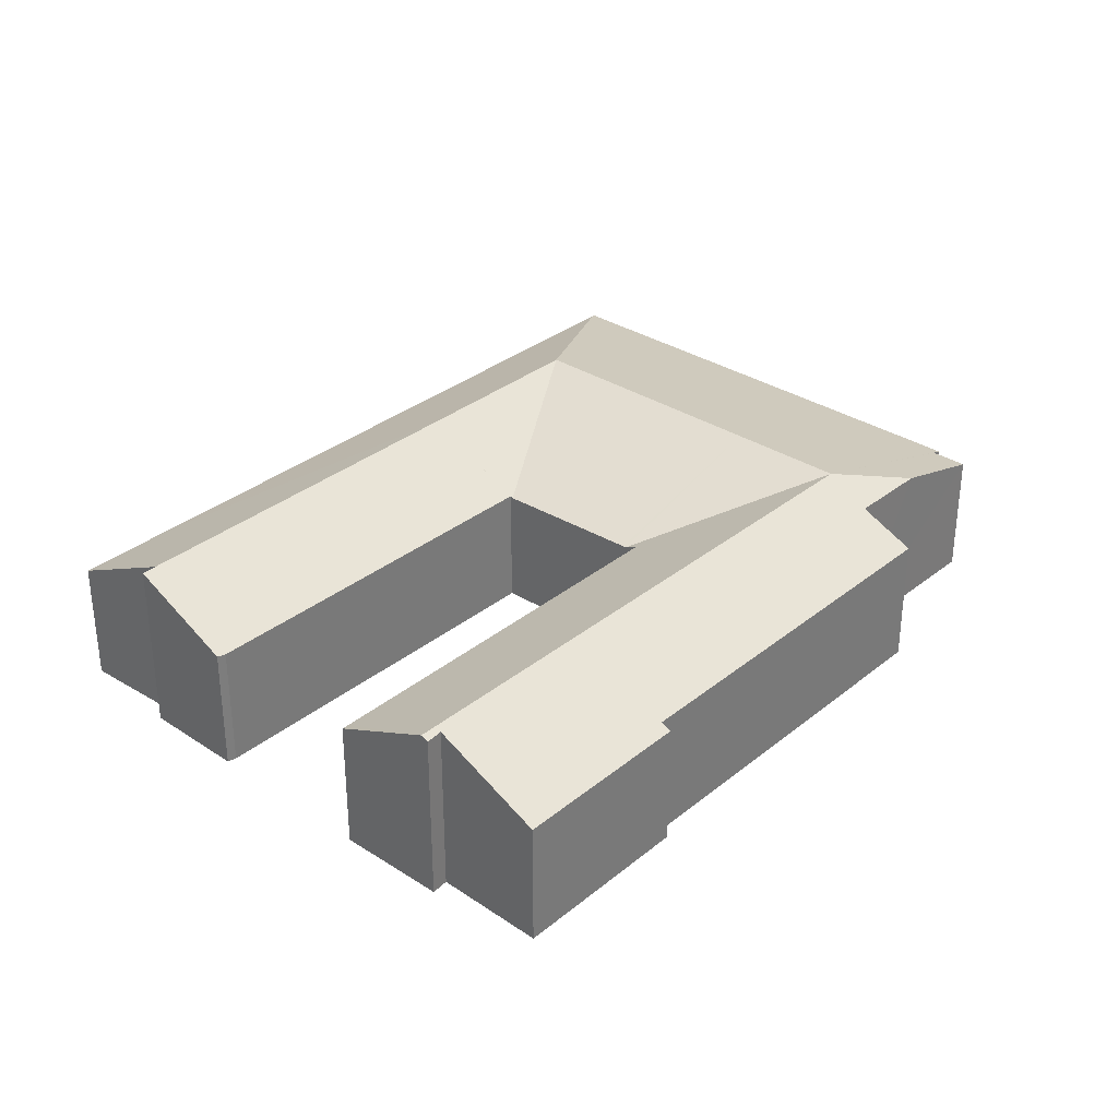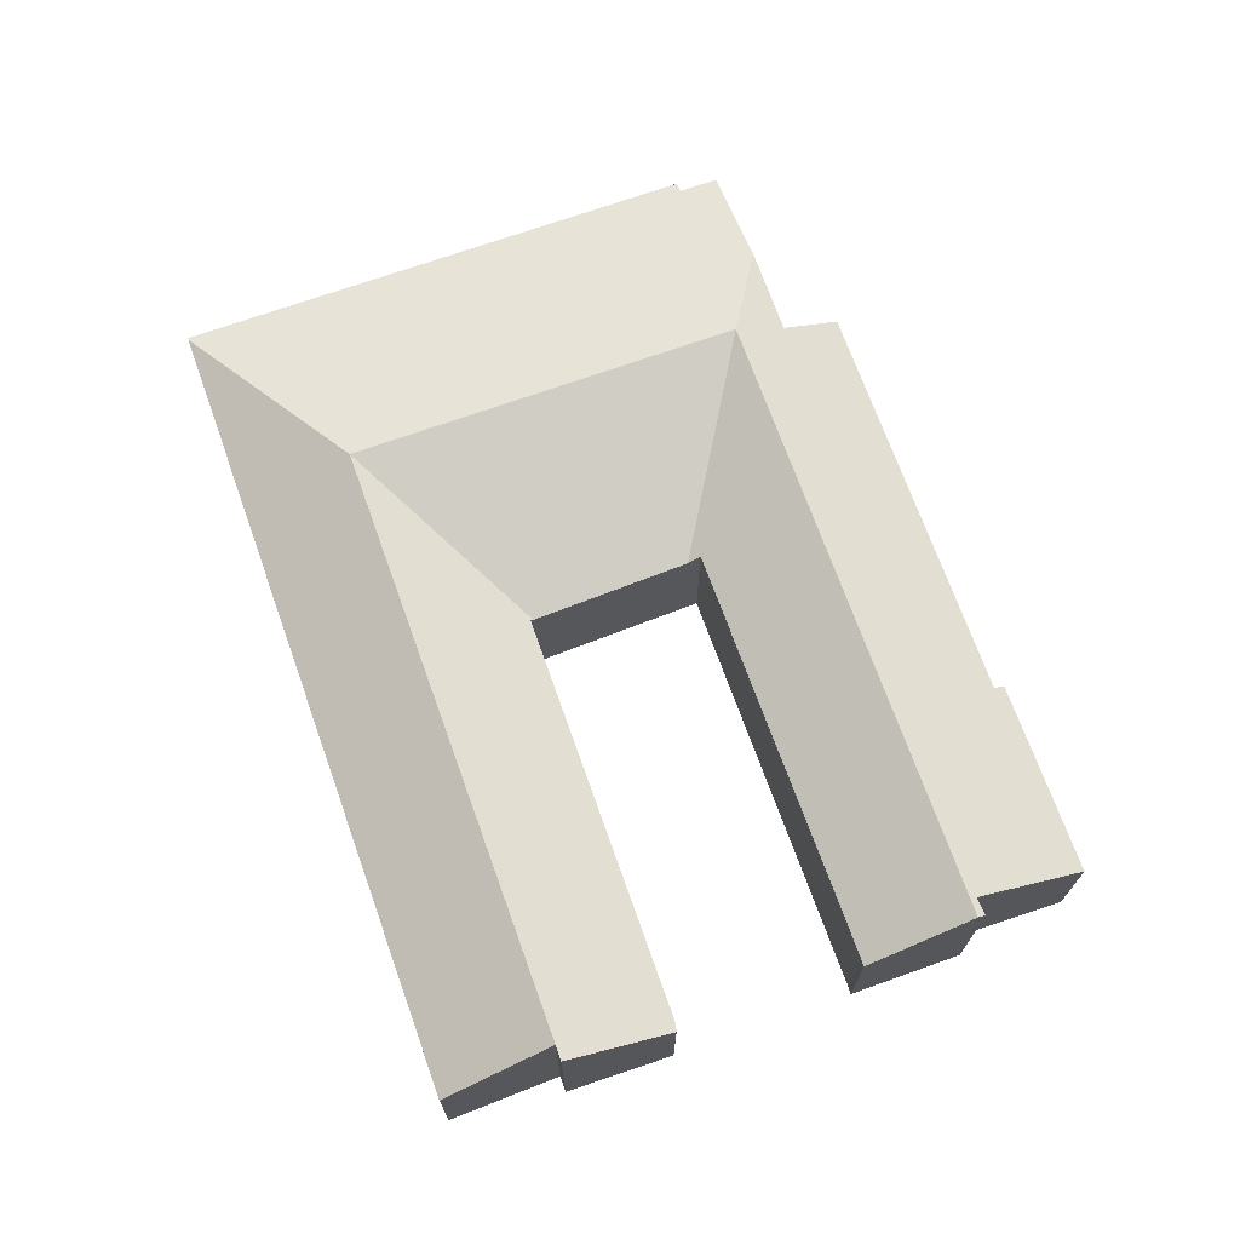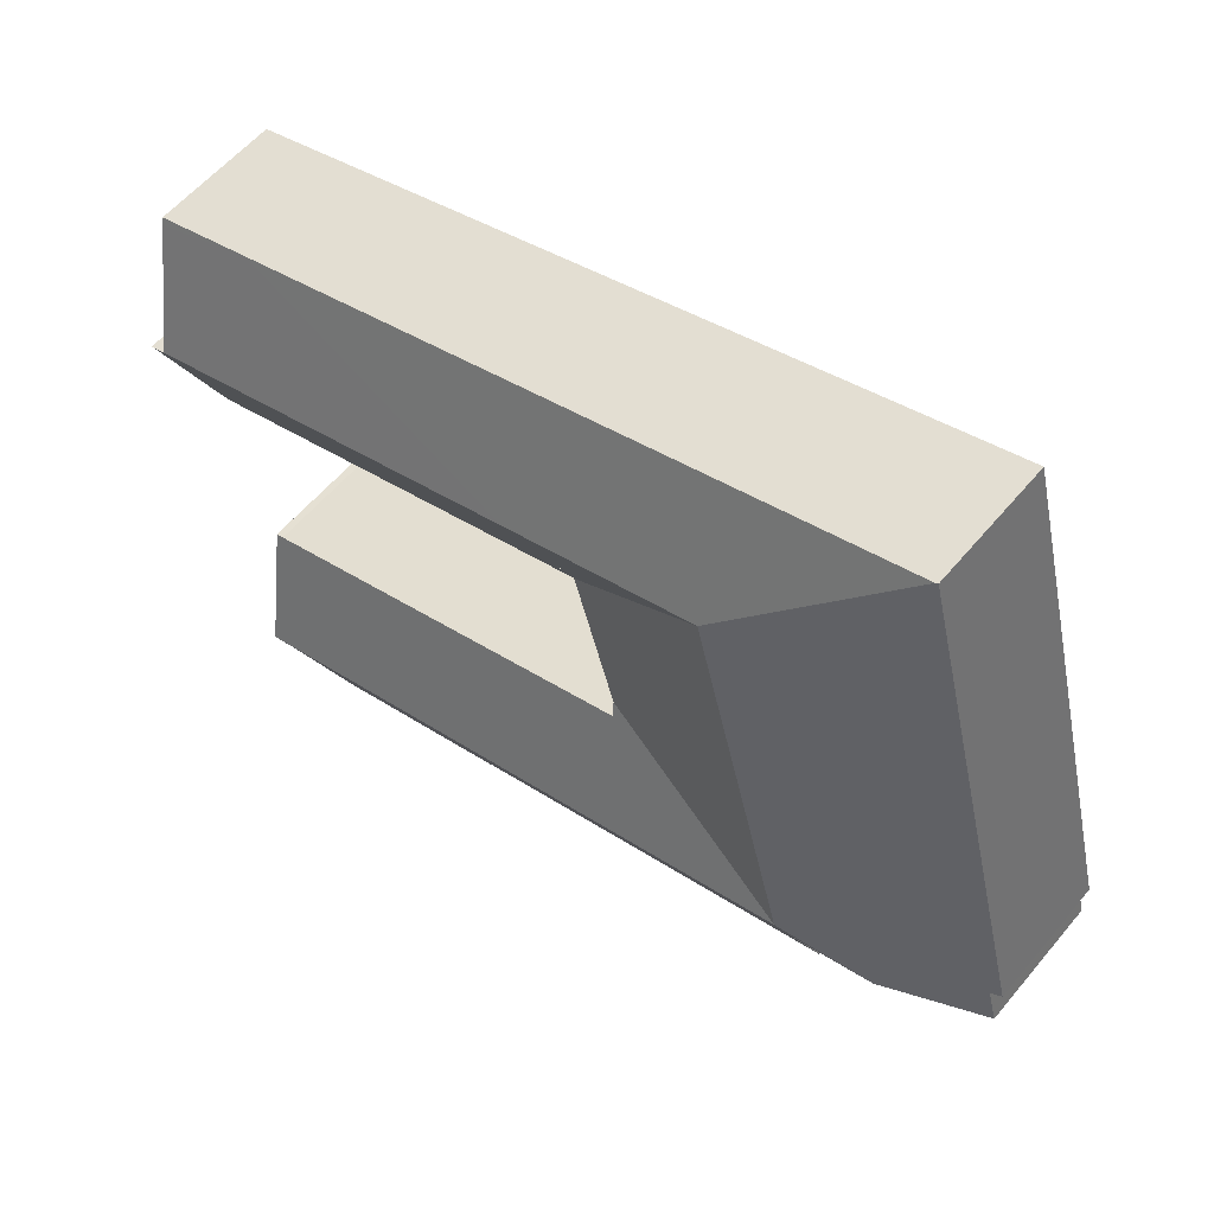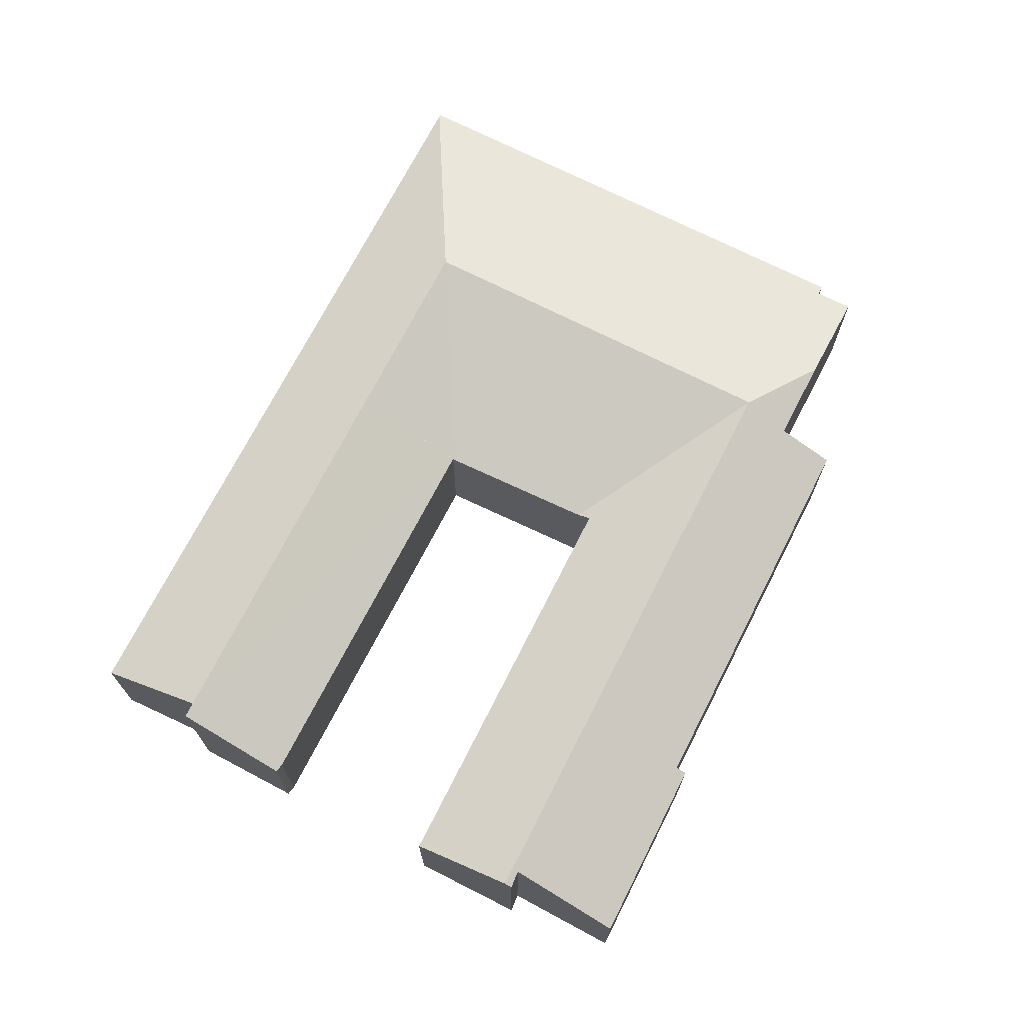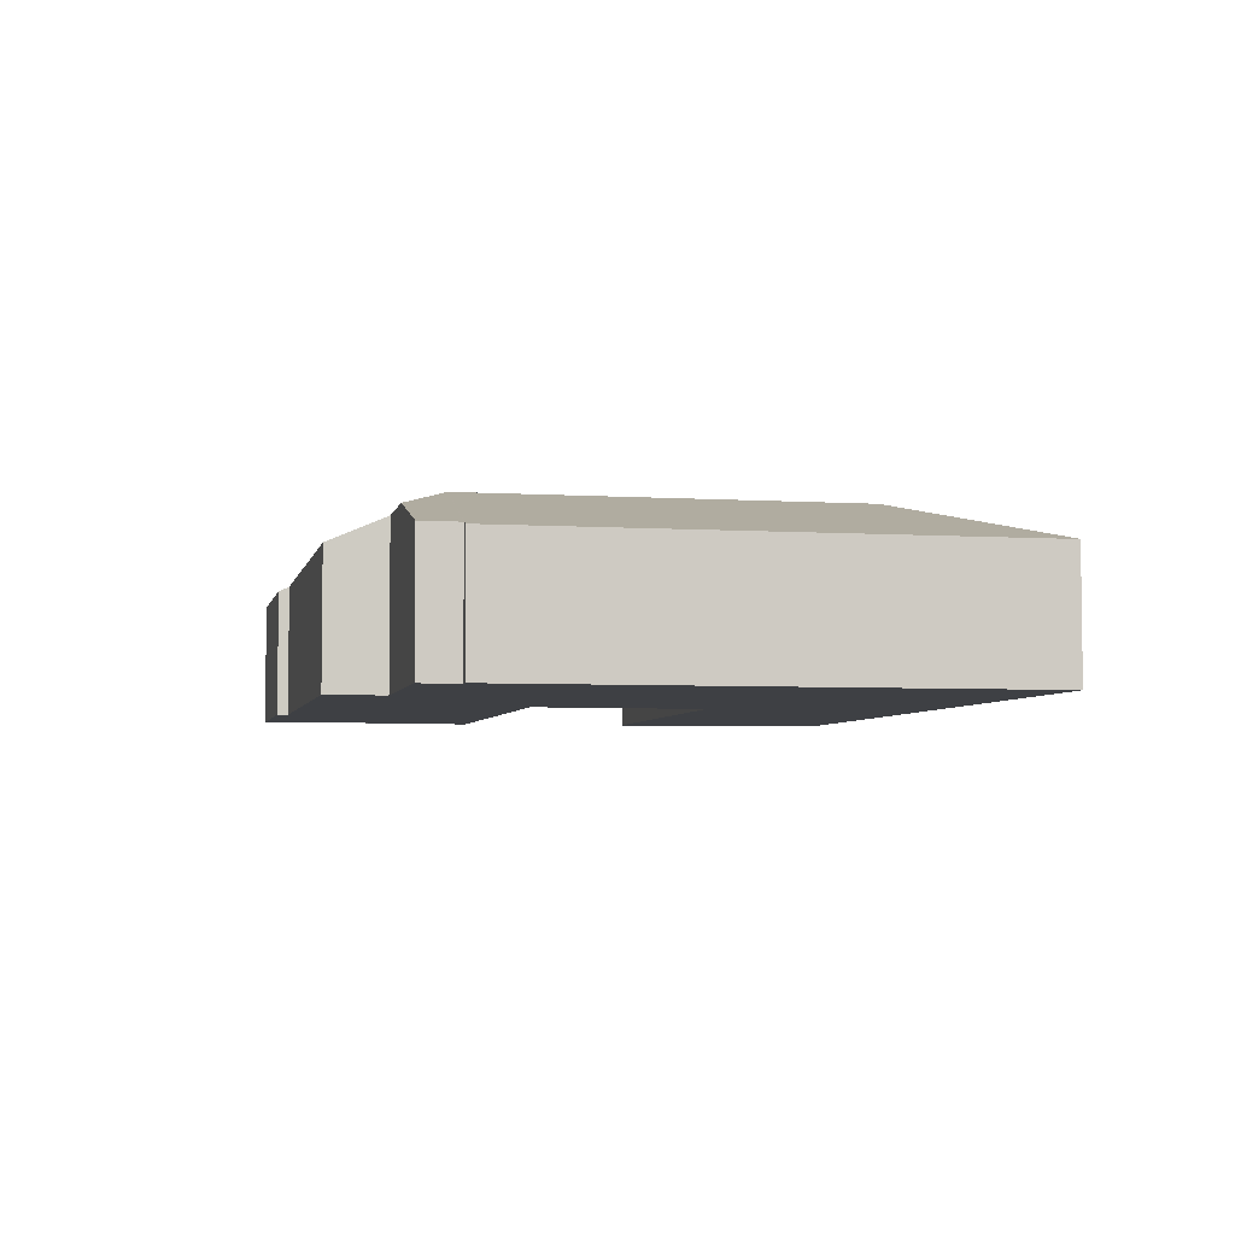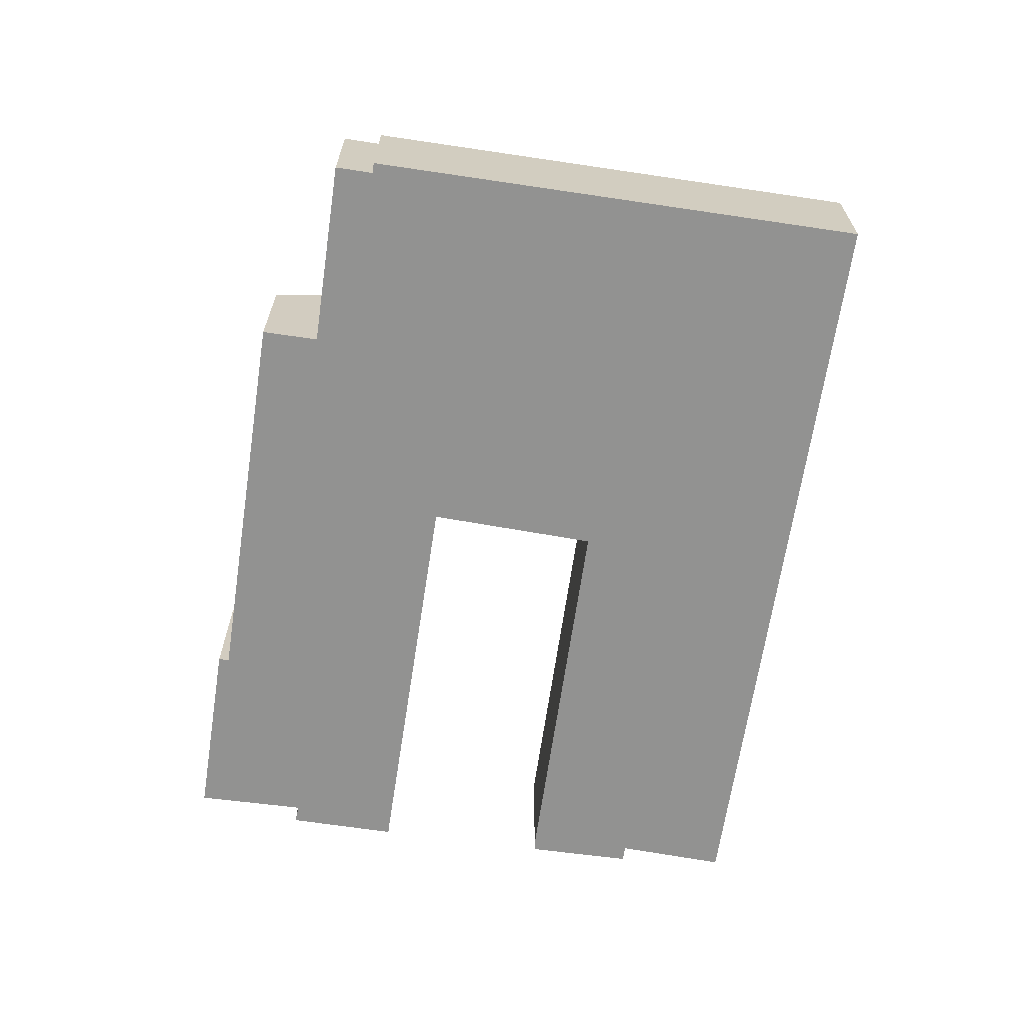
<metadata>
{"format":"obj","ext":"obj","renderer":"f3d","projection":"perspective","resolution":1024,"background":"white","views":[{"elev":32.6,"azim":146.1,"up":"+Y"},{"elev":70.6,"azim":84.6,"up":"+Y"},{"elev":57.8,"azim":-140.6,"up":"+Z"},{"elev":71.0,"azim":131.2,"up":"+Y"},{"elev":-4.8,"azim":-87.5,"up":"+Y"},{"elev":-66.2,"azim":-84.3,"up":"+Y"}]}
</metadata>
<code>
v  25.6 3.847 2.656
v  26.62 5.364 5.809
v  25.88 3.875 2.648
v  26.17 5.363 5.923
v  13.75 3.819 5.609
v  14.58 5.366 8.877
v  13.72 3.819 5.615
v  13.7 3.78 5.518
v  8.738 5.366 10.36
v  13.7 3.78 5.534
v  12.43 3.814 1.035
v  7.884 5.366 6.997
v  6.738 5.366 2.476
v  12.4 3.815 0.94
v  5.828 5.366 -1.114
v  23.83 5.366 -5.671
v  24.39 4.01 -2.561
v  24.61 4.007 -2.61
v  12.46 3.984 0.519
v  11.67 5.366 -2.593
v  12.29 3.984 0.562
v  16.96 3.826 -7.623
v  22.59 3.976 -8.689
v  22.51 3.816 -9.052
v  23.26 5.282 -5.729
v  23.77 5.263 -5.902
v  17.04 3.967 -7.305
v  10.87 3.969 -5.74
v  5.189 3.972 -4.295
v  5.615 4.727 -2.592
v  3.091 4.72 -1.97
v  3.893 3.818 15.08
v  2.142 3.8 8.458
v  3.822 3.799 15.1
v  0.995 3.8 3.929
v  0 3.8 2.327e-16
v  0.31 3.885 -0.078
v  0.018 3.884 -1.212
v  27.05 3.906 8.986
v  24.15 3.818 9.922
v  27.11 3.818 9.17
v  15.41 3.818 12.15
v  12.16 3.818 12.97
v  8.959 3.818 13.79
v  24.61 1.598e-16 -2.61
v  23.77 3.614e-16 -5.902
v  23.83 3.472e-16 -5.671
v  23.26 3.508e-16 -5.729
v  22.51 5.543e-16 -9.052
v  22.59 5.32e-16 -8.689
v  26.17 -3.627e-16 5.923
v  27.11 -5.615e-16 9.17
v  27.05 -5.502e-16 8.986
v  26.62 -3.557e-16 5.809
v  25.88 -1.621e-16 2.648
v  13.72 -3.438e-16 5.615
v  13.7 -3.389e-16 5.534
v  13.7 -3.379e-16 5.518
v  12.43 -6.338e-17 1.035
v  12.4 -5.756e-17 0.94
v  12.29 -3.441e-17 0.562
v  16.96 4.668e-16 -7.623
v  17.04 4.473e-16 -7.305
v  10.87 3.515e-16 -5.74
v  5.189 2.63e-16 -4.295
v  5.615 1.587e-16 -2.592
v  0.018 7.421e-17 -1.212
v  3.091 1.206e-16 -1.97
v  0.31 4.776e-18 -0.078
v  0 0 0
v  25.6 -1.626e-16 2.656
v  13.75 -3.435e-16 5.609
v  0.995 -2.406e-16 3.929
v  2.142 -5.179e-16 8.458
v  3.822 -9.243e-16 15.1
v  3.893 -9.232e-16 15.08
v  8.959 -8.443e-16 13.79
v  12.16 -7.944e-16 12.97
v  15.41 -7.438e-16 12.15
v  24.15 -6.075e-16 9.922
v  24.39 1.568e-16 -2.561
v  12.46 -3.178e-17 0.519
g defaultobject
f 1 2 3
f 2 1 4
f 4 1 5
f 4 5 6
f 6 5 7
f 8 9 10
f 9 8 11
f 9 11 12
f 12 11 13
f 13 11 14
f 13 14 15
f 6 10 9
f 16 17 18
f 17 16 19
f 19 16 20
f 19 20 21
f 21 15 14
f 15 21 20
f 22 23 24
f 23 22 25
f 25 16 26
f 16 25 20
f 20 25 27
f 27 25 22
f 20 27 28
f 20 28 29
f 20 29 30
f 20 30 15
f 15 30 31
f 32 33 34
f 33 32 9
f 33 9 12
f 33 12 35
f 35 12 13
f 35 13 36
f 36 13 15
f 36 15 37
f 37 15 38
f 38 15 31
f 39 40 41
f 40 39 4
f 40 4 6
f 40 6 42
f 42 6 43
f 43 6 9
f 43 9 44
f 44 9 32
f 45 16 18
f 16 45 26
f 26 45 46
f 46 45 47
f 48 23 25
f 23 48 24
f 24 48 49
f 49 48 50
f 39 51 4
f 51 39 41
f 51 41 52
f 51 52 53
f 54 3 2
f 3 54 55
f 56 10 7
f 10 56 57
f 57 8 10
f 8 57 58
f 58 11 8
f 11 58 59
f 11 59 14
f 14 59 21
f 21 59 60
f 21 60 61
f 26 48 25
f 48 26 46
f 24 62 22
f 62 24 49
f 63 28 27
f 28 63 64
f 28 64 29
f 29 64 65
f 66 31 30
f 31 66 38
f 38 66 67
f 67 66 68
f 69 36 37
f 36 69 70
f 55 1 3
f 1 55 71
f 71 5 1
f 5 71 72
f 72 7 5
f 7 72 56
f 22 63 27
f 63 22 62
f 29 66 30
f 66 29 65
f 38 69 37
f 69 38 67
f 70 35 36
f 35 70 73
f 35 73 33
f 33 73 74
f 33 74 34
f 34 74 75
f 75 32 34
f 32 75 44
f 44 75 76
f 44 76 77
f 44 77 43
f 43 77 78
f 43 78 42
f 42 78 79
f 42 79 40
f 40 79 80
f 40 80 41
f 41 80 52
f 4 54 2
f 54 4 51
f 81 18 17
f 18 81 45
f 61 19 21
f 19 61 17
f 17 61 81
f 81 61 82
f 80 53 52
f 53 80 51
f 70 69 73
f 74 66 75
f 66 74 68
f 68 74 73
f 68 73 69
f 68 69 67
f 51 55 54
f 55 51 80
f 55 80 79
f 55 79 71
f 71 79 72
f 72 79 78
f 72 78 77
f 72 77 56
f 56 77 57
f 57 77 58
f 58 77 60
f 60 77 75
f 60 75 61
f 61 75 64
f 64 75 66
f 64 66 65
f 81 47 45
f 47 81 82
f 47 82 46
f 46 82 48
f 48 82 50
f 50 82 49
f 49 82 63
f 63 82 64
f 64 82 61
f 62 49 63

</code>
